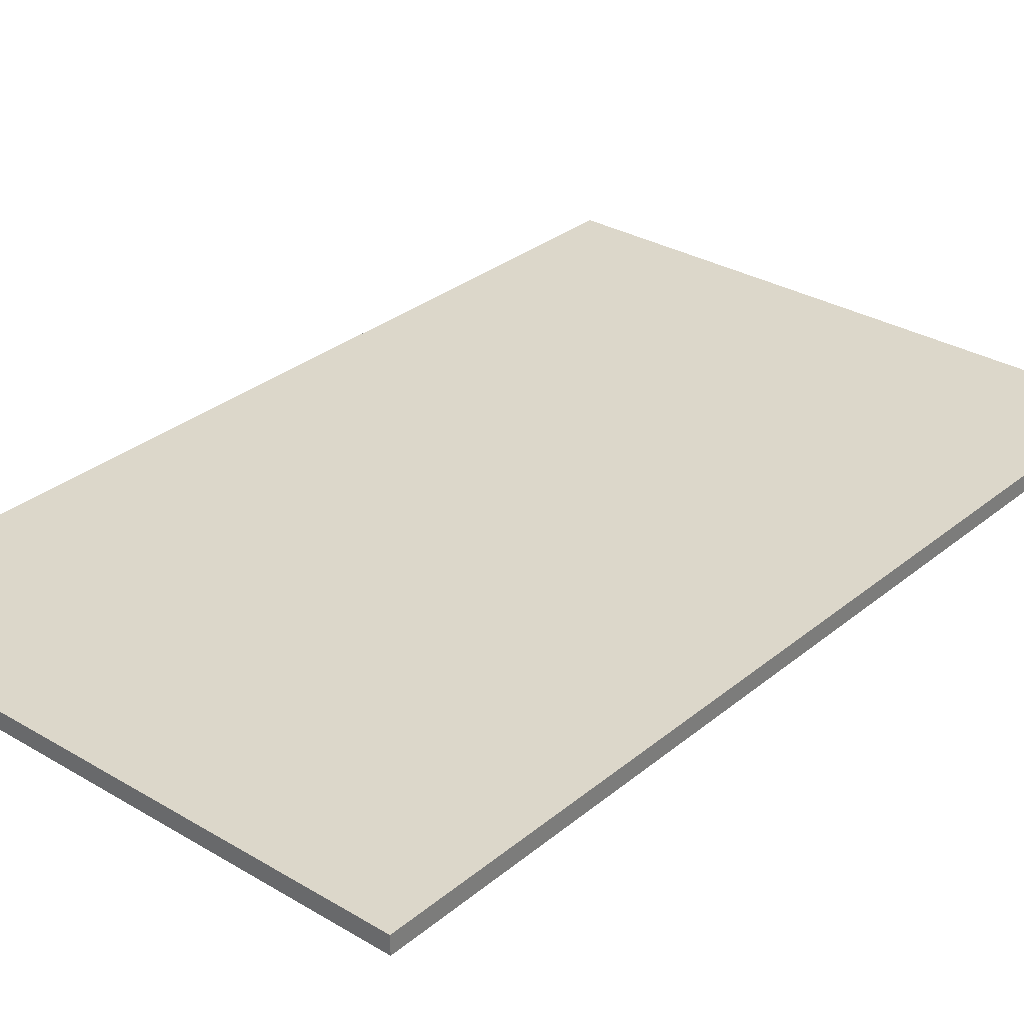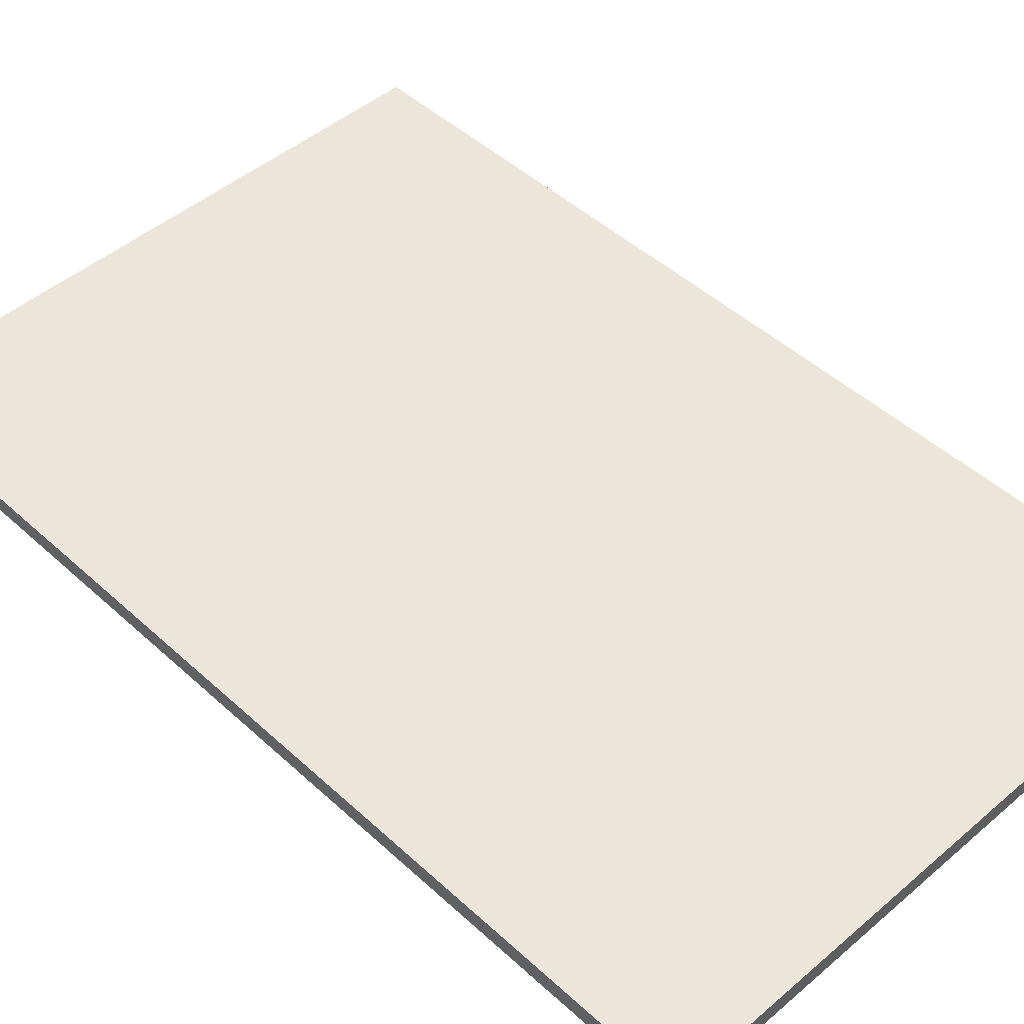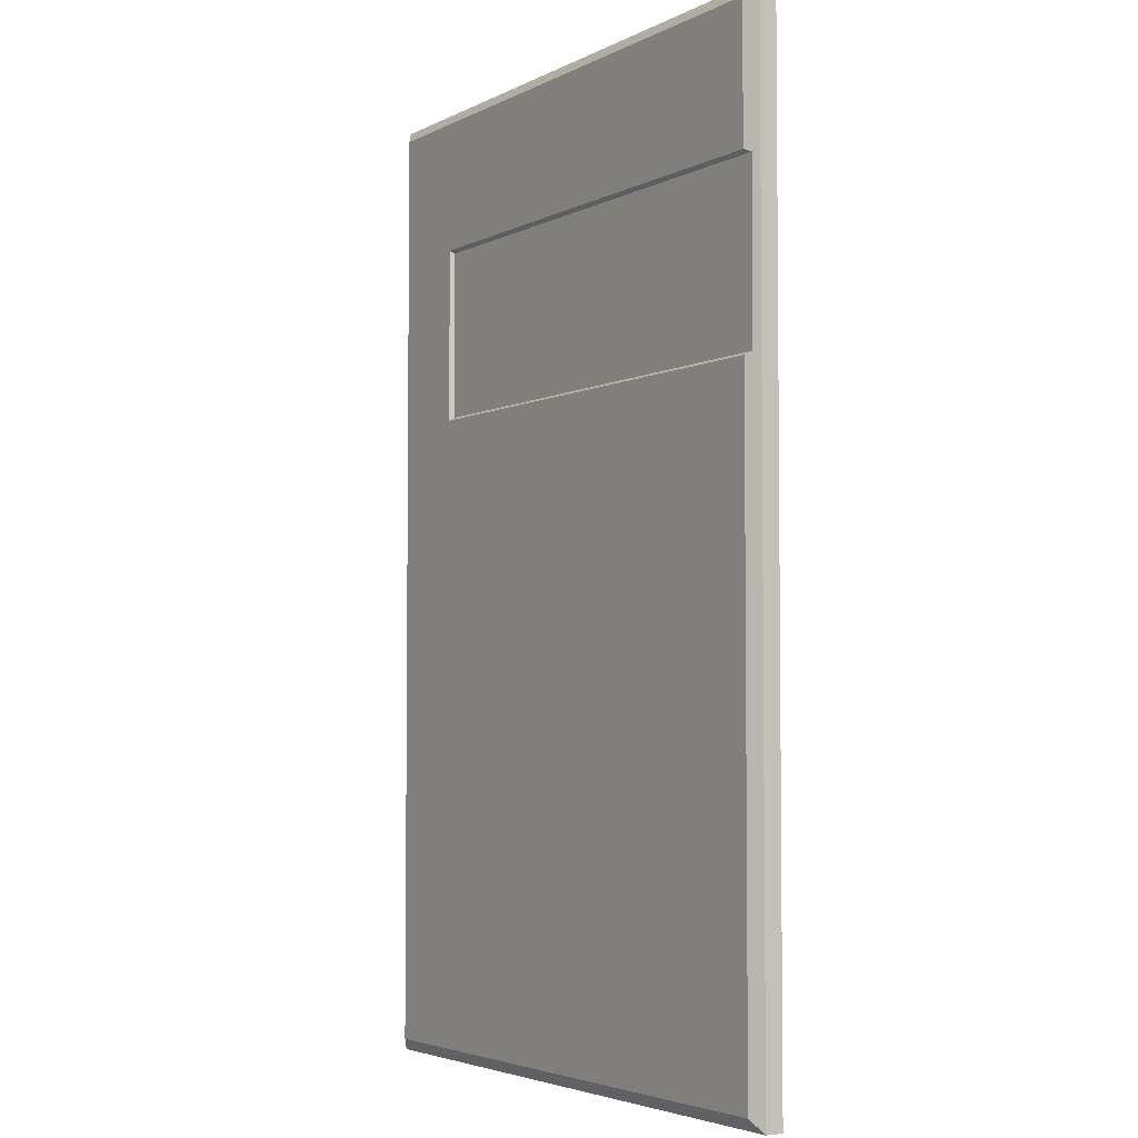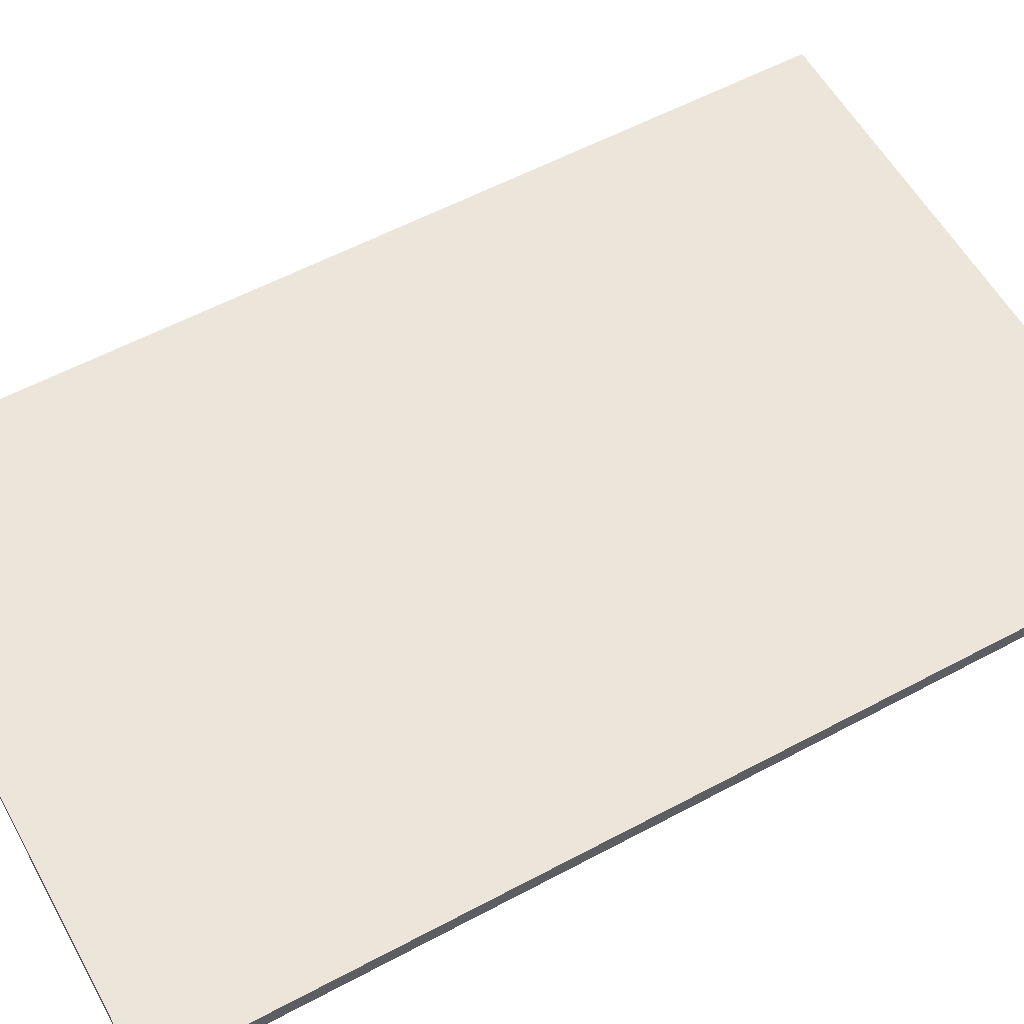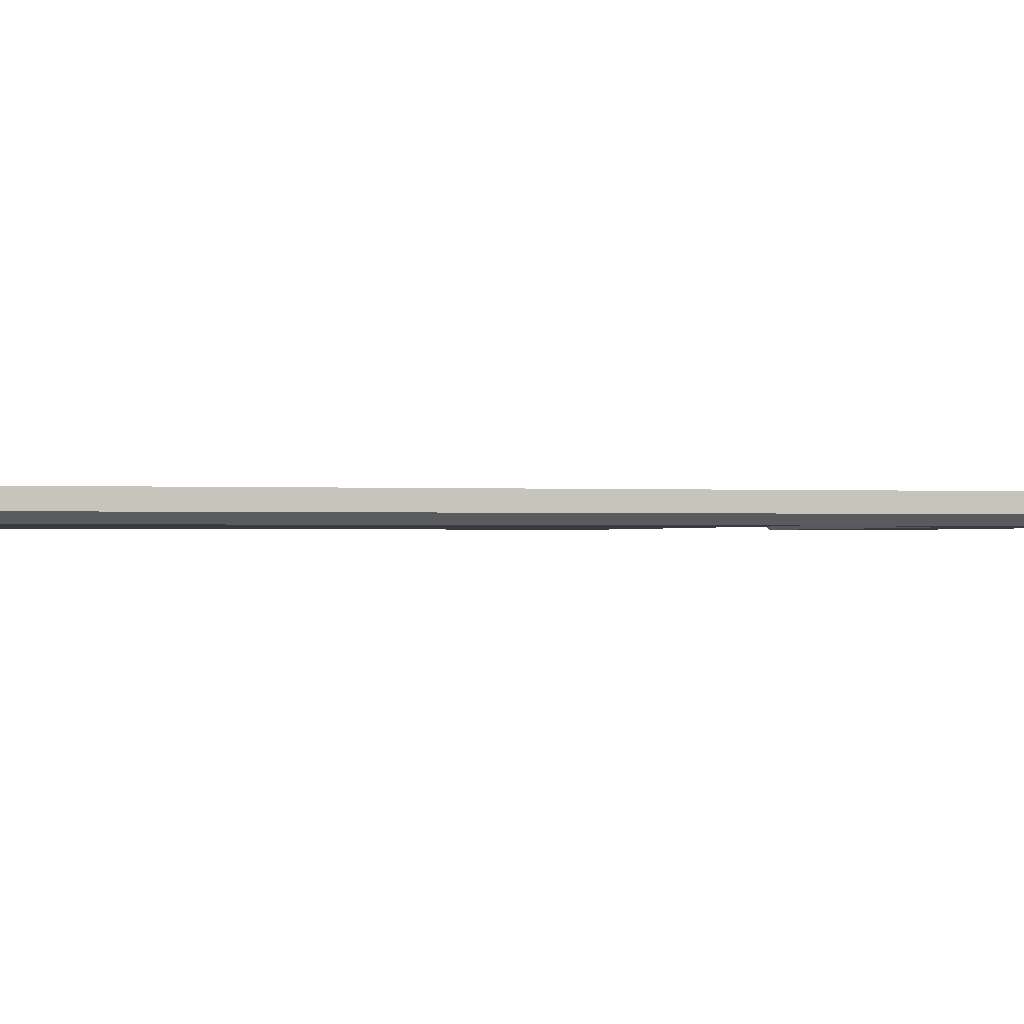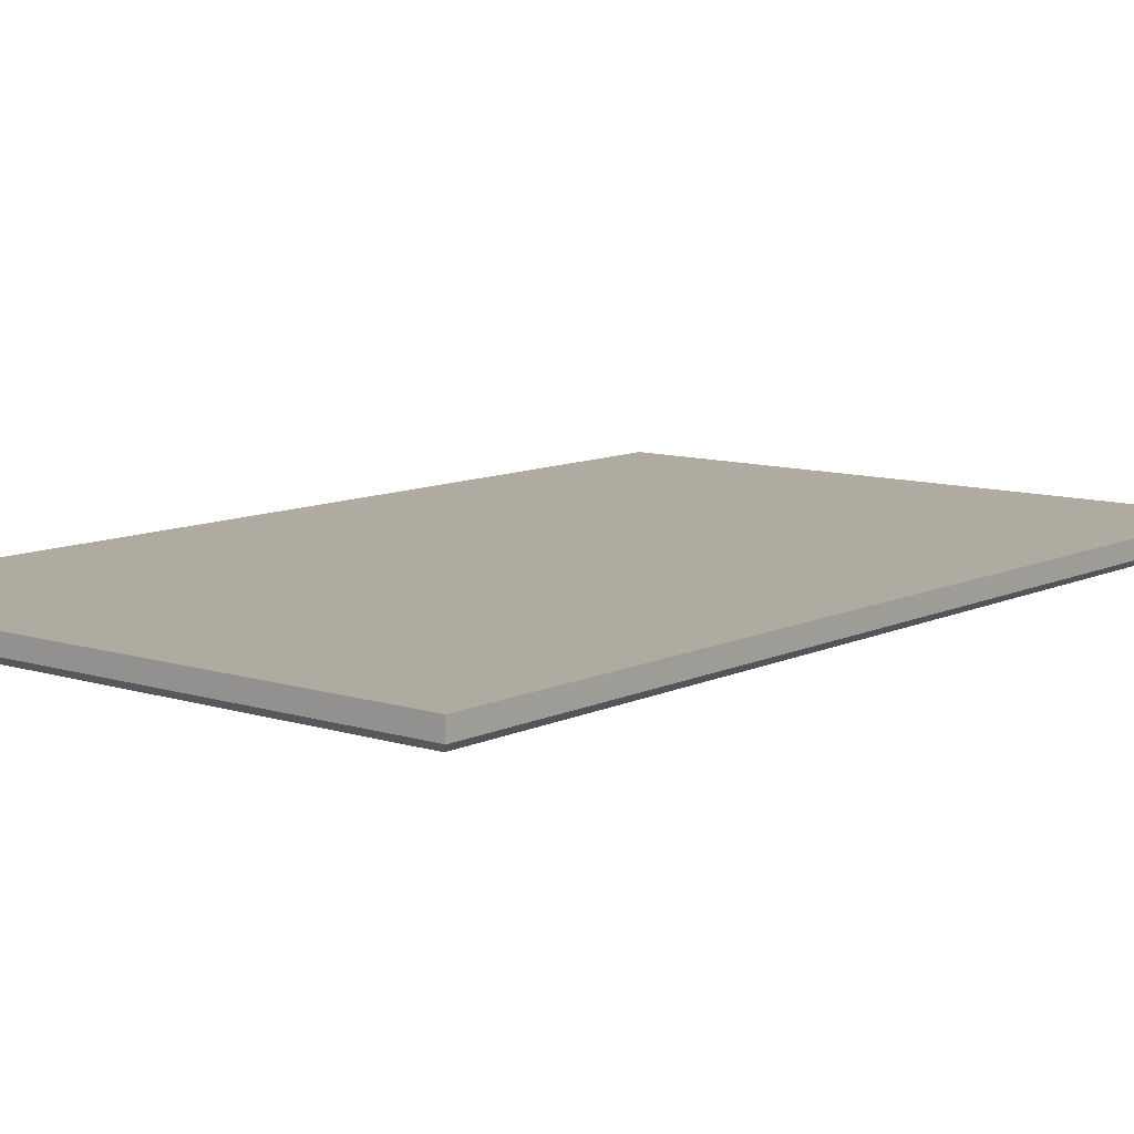
<metadata>
{"format":"obj","ext":"obj","renderer":"f3d","projection":"perspective","resolution":1024,"background":"white","views":[{"elev":30.6,"azim":40.5,"up":"+Z"},{"elev":47.0,"azim":136.0,"up":"+Z"},{"elev":-3.9,"azim":-122.5,"up":"+Y"},{"elev":57.6,"azim":-119.0,"up":"+Z"},{"elev":-0.7,"azim":75.5,"up":"+Z"},{"elev":9.8,"azim":39.4,"up":"+Z"}]}
</metadata>
<code>
o GC_Dynamite.003_GC_Dynamite.004
v -1e-06 0.5511 -0.02025
v 0 -0.5489 -0.02039
v -0.7 0.5511 -0.02025
v -0.6857 0.5368 -0.03025
v -0.01431 0.5368 -0.03025
v -0.6857 -0.5346 -0.03038
v -0.7 -0.5489 -0.02039
v -0.6857 0.3868 -0.03027
v -0.6928 0.3833 -0.02527
v -0.6928 0.1903 -0.02529
v -0.6857 0.1868 -0.0303
v -0.01431 -0.5346 -0.03038
v -0.1143 0.1868 -0.0303
v -0.1143 0.3868 -0.03027
v -0.1178 0.1903 -0.02529
v -0.1178 0.3833 -0.02527
v -1e-06 0.5511 -0.02025
v 0 -0.5489 -0.02039
v -0.7 0.5511 -0.02025
v -0.7 -0.5489 -0.02039
v -1e-06 -0.5489 -0.000385
v -1e-06 0.5511 -0.00025
v -0.7 -0.5489 -0.000386
v -0.7 0.5511 -0.00025
v -0.6857 0.3868 -0.03027
v -0.6928 0.3833 -0.02527
v -0.1143 0.3868 -0.03027
v -0.1178 0.3833 -0.02527
f 3 5 4
f 7 3 10
f 12 7 6
f 1 12 5
f 13 14 5
f 11 15 13
f 10 16 15
f 13 16 14
f 17 21 18
f 20 21 23
f 23 22 24
f 22 19 24
f 28 25 27
f 3 23 24
f 3 1 5
f 11 6 10
f 6 7 10
f 3 4 9
f 4 8 9
f 3 9 10
f 12 2 7
f 1 2 12
f 6 11 13
f 14 8 4
f 12 6 13
f 14 4 5
f 12 13 5
f 11 10 15
f 10 9 16
f 13 15 16
f 17 22 21
f 20 18 21
f 23 21 22
f 22 17 19
f 28 26 25
f 3 7 23

</code>
